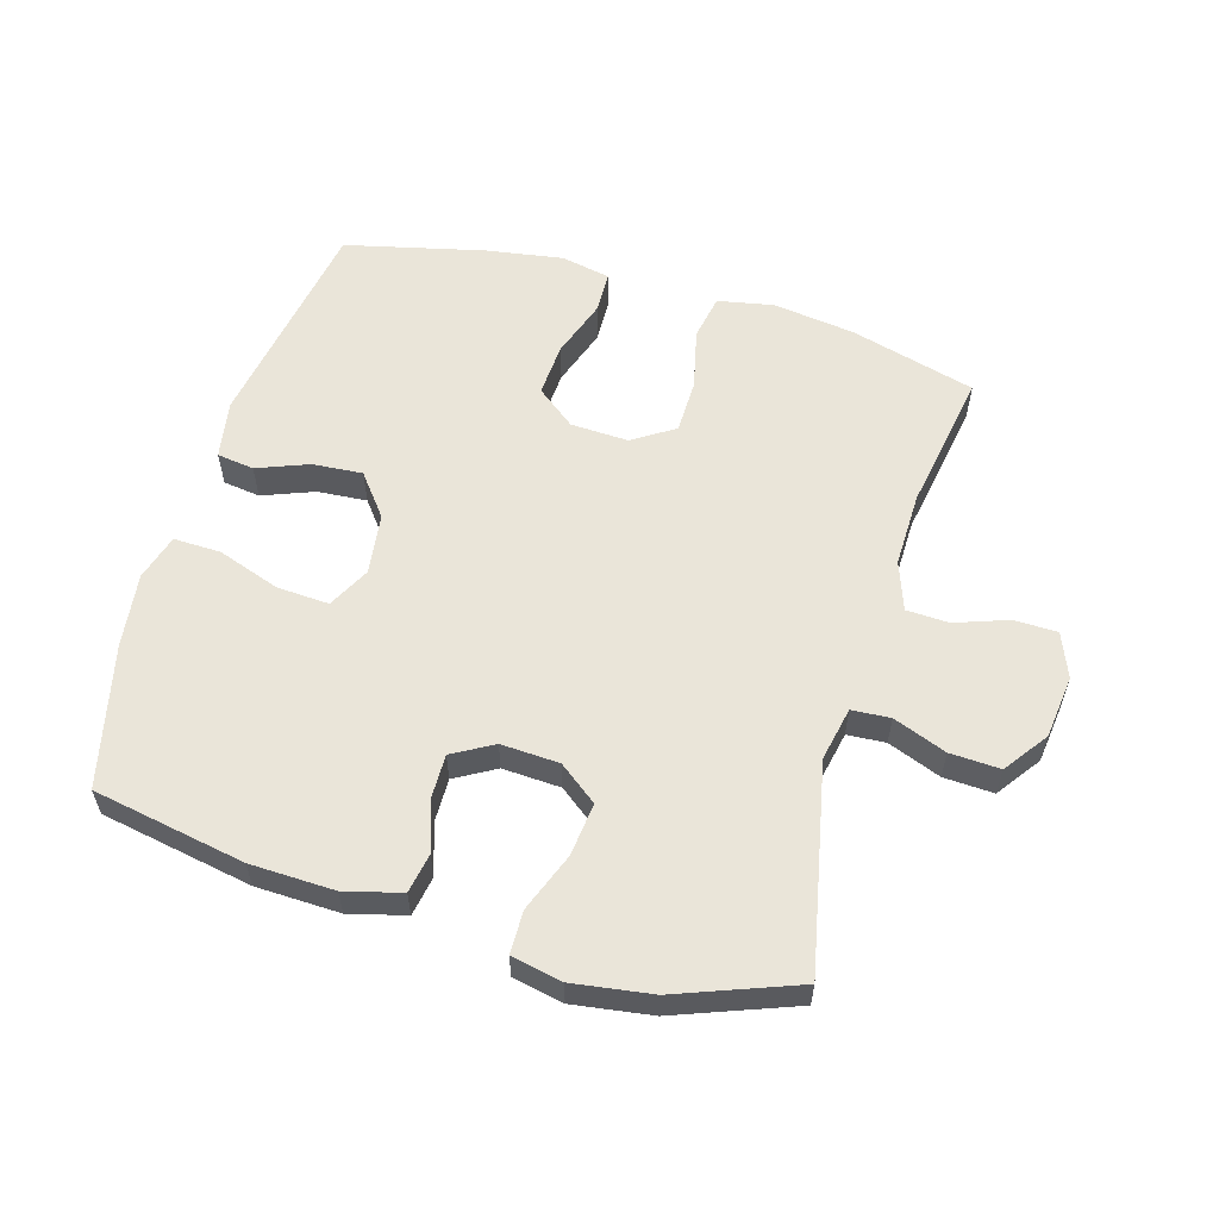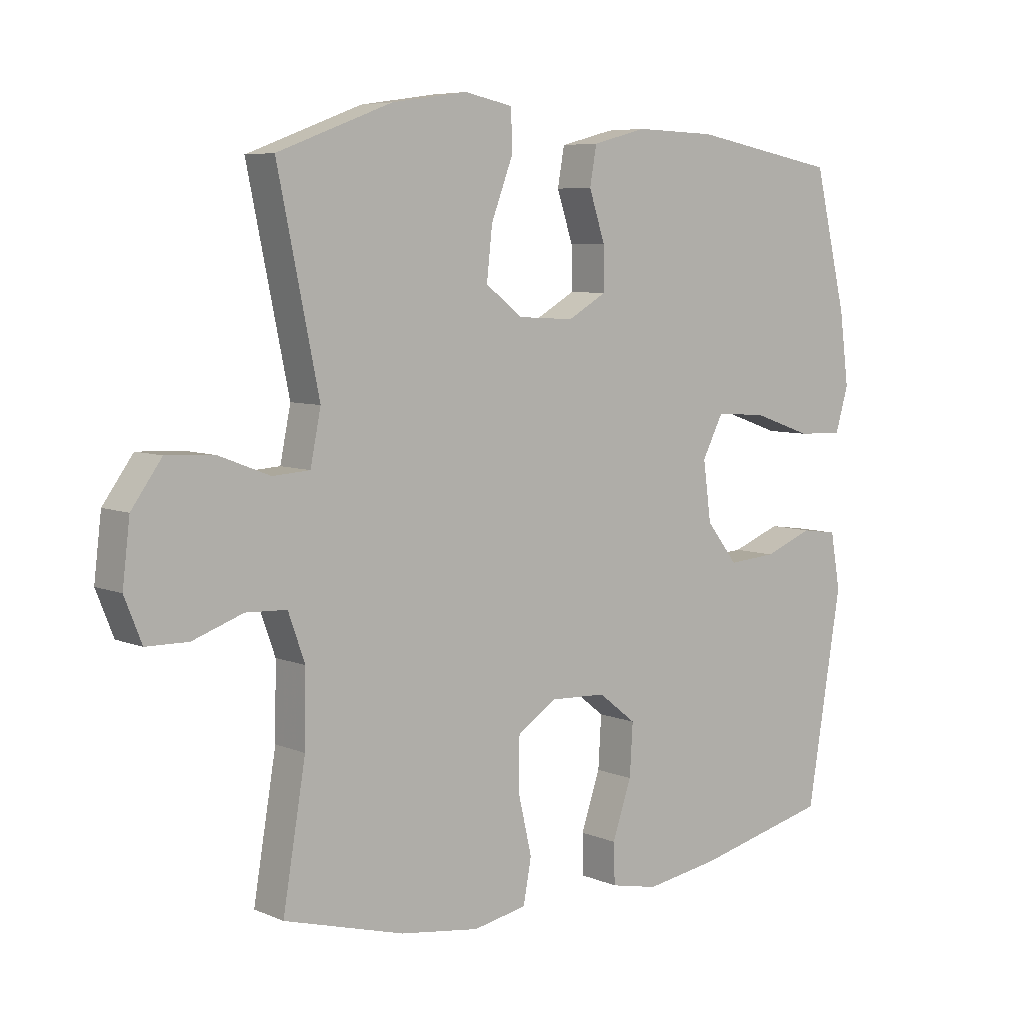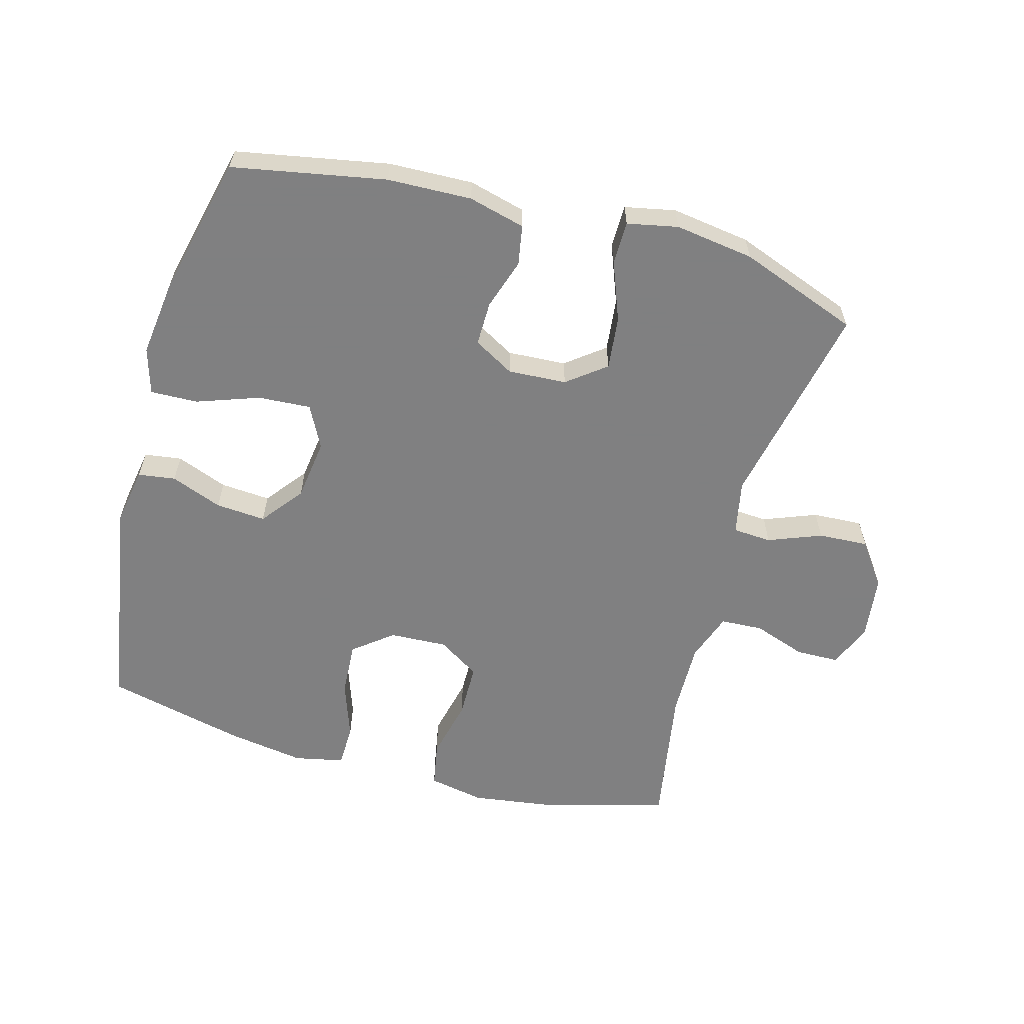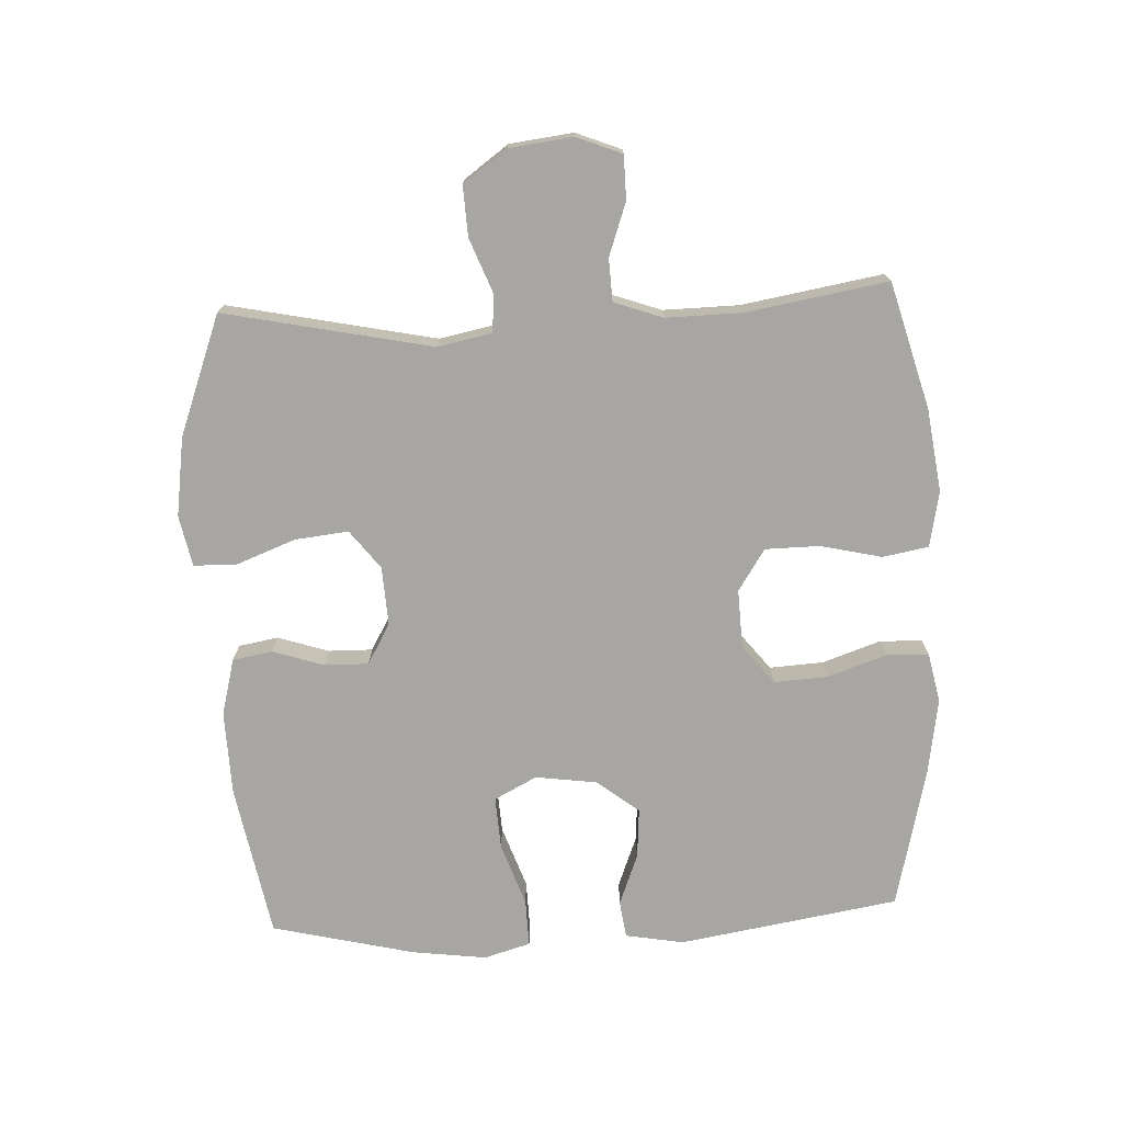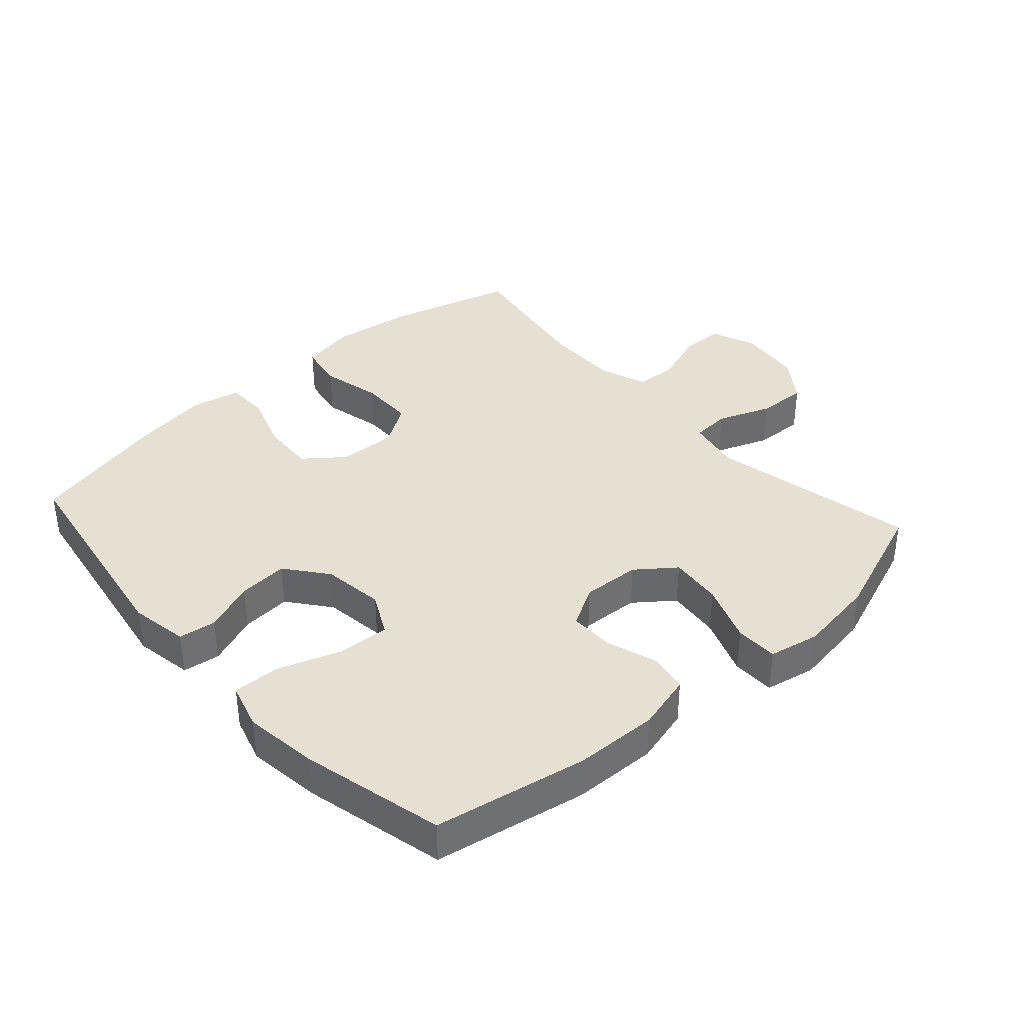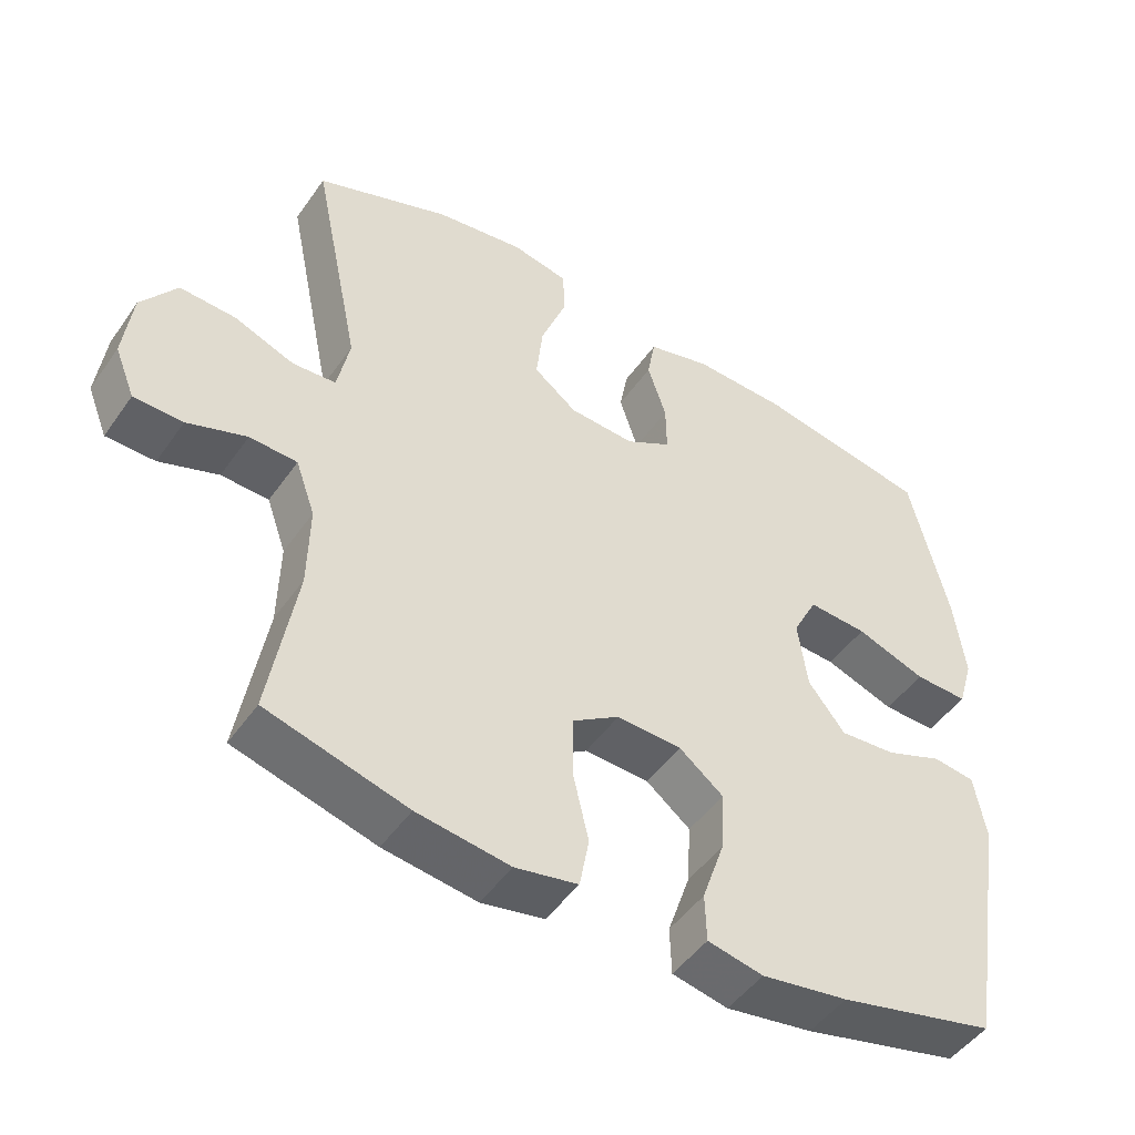
<metadata>
{"format":"obj","ext":"obj","renderer":"f3d","projection":"perspective","resolution":1024,"background":"white","views":[{"elev":57.8,"azim":16.3,"up":"+Y"},{"elev":6.6,"azim":140.6,"up":"+Z"},{"elev":-60.0,"azim":-15.3,"up":"+Y"},{"elev":-74.0,"azim":92.7,"up":"+Y"},{"elev":37.8,"azim":-41.9,"up":"+Y"},{"elev":-48.1,"azim":146.6,"up":"+Z"}]}
</metadata>
<code>
v 0.5 0.07 0.5
v 0.433 0.07 0.177
v 0.45 0.07 0.093
v 0.51 0.07 0.089
v 0.593 0.07 0.121
v 0.671 0.07 0.125
v 0.72 0.07 0.057
v 0.732 0.07 -0.042
v 0.704 0.07 -0.112
v 0.636 0.07 -0.113
v 0.554 0.07 -0.084
v 0.488 0.07 -0.087
v 0.461 0.07 -0.163
v 0.463 0.07 -0.28
v 0.5 0.07 -0.5
v 0.305 0.07 -0.554
v 0.176 0.07 -0.572
v 0.089 0.07 -0.555
v 0.076 0.07 -0.484
v 0.098 0.07 -0.389
v 0.097 0.07 -0.304
v 0.032 0.07 -0.262
v -0.058 0.07 -0.266
v -0.119 0.07 -0.314
v -0.114 0.07 -0.398
v -0.083 0.07 -0.489
v -0.085 0.07 -0.555
v -0.162 0.07 -0.571
v -0.282 0.07 -0.552
v -0.5 0.07 -0.5
v -0.556 0.07 -0.158
v -0.54 0.07 -0.067
v -0.482 0.07 -0.059
v -0.402 0.07 -0.09
v -0.324 0.07 -0.096
v -0.273 0.07 -0.031
v -0.26 0.07 0.065
v -0.294 0.07 0.131
v -0.376 0.07 0.126
v -0.473 0.07 0.092
v -0.547 0.07 0.09
v -0.568 0.07 0.162
v -0.553 0.07 0.278
v -0.5 0.07 0.5
v -0.262 0.07 0.544
v -0.131 0.07 0.548
v -0.043 0.07 0.525
v -0.032 0.07 0.463
v -0.058 0.07 0.384
v -0.059 0.07 0.315
v 0.004 0.07 0.279
v 0.095 0.07 0.284
v 0.155 0.07 0.33
v 0.146 0.07 0.413
v 0.111 0.07 0.505
v 0.112 0.07 0.572
v 0.191 0.07 0.588
v 0.314 0.07 0.57
v 0.5 0 0.5
v 0.433 0 0.177
v 0.45 0 0.093
v 0.51 0 0.089
v 0.593 0 0.121
v 0.671 0 0.125
v 0.72 0 0.057
v 0.732 0 -0.042
v 0.704 0 -0.112
v 0.636 0 -0.113
v 0.554 0 -0.084
v 0.488 0 -0.087
v 0.461 0 -0.163
v 0.463 0 -0.28
v 0.5 0 -0.5
v 0.305 0 -0.554
v 0.176 0 -0.572
v 0.089 0 -0.555
v 0.076 0 -0.484
v 0.098 0 -0.389
v 0.097 0 -0.304
v 0.032 0 -0.262
v -0.058 0 -0.266
v -0.119 0 -0.314
v -0.114 0 -0.398
v -0.083 0 -0.489
v -0.085 0 -0.555
v -0.162 0 -0.571
v -0.282 0 -0.552
v -0.5 0 -0.5
v -0.556 0 -0.158
v -0.54 0 -0.067
v -0.482 0 -0.059
v -0.402 0 -0.09
v -0.324 0 -0.096
v -0.273 0 -0.031
v -0.26 0 0.065
v -0.294 0 0.131
v -0.376 0 0.126
v -0.473 0 0.092
v -0.547 0 0.09
v -0.568 0 0.162
v -0.553 0 0.278
v -0.5 0 0.5
v -0.262 0 0.544
v -0.131 0 0.548
v -0.043 0 0.525
v -0.032 0 0.463
v -0.058 0 0.384
v -0.059 0 0.315
v 0.004 0 0.279
v 0.095 0 0.284
v 0.155 0 0.33
v 0.146 0 0.413
v 0.111 0 0.505
v 0.112 0 0.572
v 0.191 0 0.588
v 0.314 0 0.57
f 58 1 2
f 57 58 2
f 56 57 2
f 55 56 2
f 54 55 2
f 53 54 2 3
f 52 53 3
f 51 52 3
f 47 48 49
f 46 47 49
f 45 46 49
f 44 45 49
f 43 44 49
f 42 43 49
f 41 42 49
f 40 41 49
f 39 40 49
f 38 39 49 50
f 37 38 50 51
f 32 33 34
f 31 32 34
f 30 31 34
f 29 30 34
f 28 29 34
f 27 28 34
f 26 27 34
f 25 26 34
f 24 25 34 35
f 23 24 35 36
f 18 19 20
f 17 18 20
f 16 17 20
f 15 16 20
f 14 15 20
f 13 14 20 21
f 12 13 21 22
f 9 10 11
f 8 9 11
f 7 8 11
f 6 7 11
f 5 6 11
f 4 5 11
f 3 4 11 12
f 36 37 51
f 23 36 51
f 22 23 51
f 12 22 51
f 3 12 51
f 60 59 116
f 60 116 115
f 60 115 114
f 60 114 113
f 60 113 112
f 61 60 112 111
f 61 111 110
f 61 110 109
f 107 106 105
f 107 105 104
f 107 104 103
f 107 103 102
f 107 102 101
f 107 101 100
f 107 100 99
f 107 99 98
f 107 98 97
f 108 107 97 96
f 109 108 96 95
f 92 91 90
f 92 90 89
f 92 89 88
f 92 88 87
f 92 87 86
f 92 86 85
f 92 85 84
f 92 84 83
f 93 92 83 82
f 94 93 82 81
f 78 77 76
f 78 76 75
f 78 75 74
f 78 74 73
f 78 73 72
f 79 78 72 71
f 80 79 71 70
f 69 68 67
f 69 67 66
f 69 66 65
f 69 65 64
f 69 64 63
f 69 63 62
f 70 69 62 61
f 109 95 94
f 109 94 81
f 109 81 80
f 109 80 70
f 109 70 61
f 1 59 60 2
f 2 60 61 3
f 3 61 62 4
f 4 62 63 5
f 5 63 64 6
f 6 64 65 7
f 7 65 66 8
f 8 66 67 9
f 9 67 68 10
f 10 68 69 11
f 11 69 70 12
f 12 70 71 13
f 13 71 72 14
f 14 72 73 15
f 15 73 74 16
f 16 74 75 17
f 17 75 76 18
f 18 76 77 19
f 19 77 78 20
f 20 78 79 21
f 21 79 80 22
f 22 80 81 23
f 23 81 82 24
f 24 82 83 25
f 25 83 84 26
f 26 84 85 27
f 27 85 86 28
f 28 86 87 29
f 29 87 88 30
f 30 88 89 31
f 31 89 90 32
f 32 90 91 33
f 33 91 92 34
f 34 92 93 35
f 35 93 94 36
f 36 94 95 37
f 37 95 96 38
f 38 96 97 39
f 39 97 98 40
f 40 98 99 41
f 41 99 100 42
f 42 100 101 43
f 43 101 102 44
f 44 102 103 45
f 45 103 104 46
f 46 104 105 47
f 47 105 106 48
f 48 106 107 49
f 49 107 108 50
f 50 108 109 51
f 51 109 110 52
f 52 110 111 53
f 53 111 112 54
f 54 112 113 55
f 55 113 114 56
f 56 114 115 57
f 57 115 116 58
f 58 116 59 1

</code>
